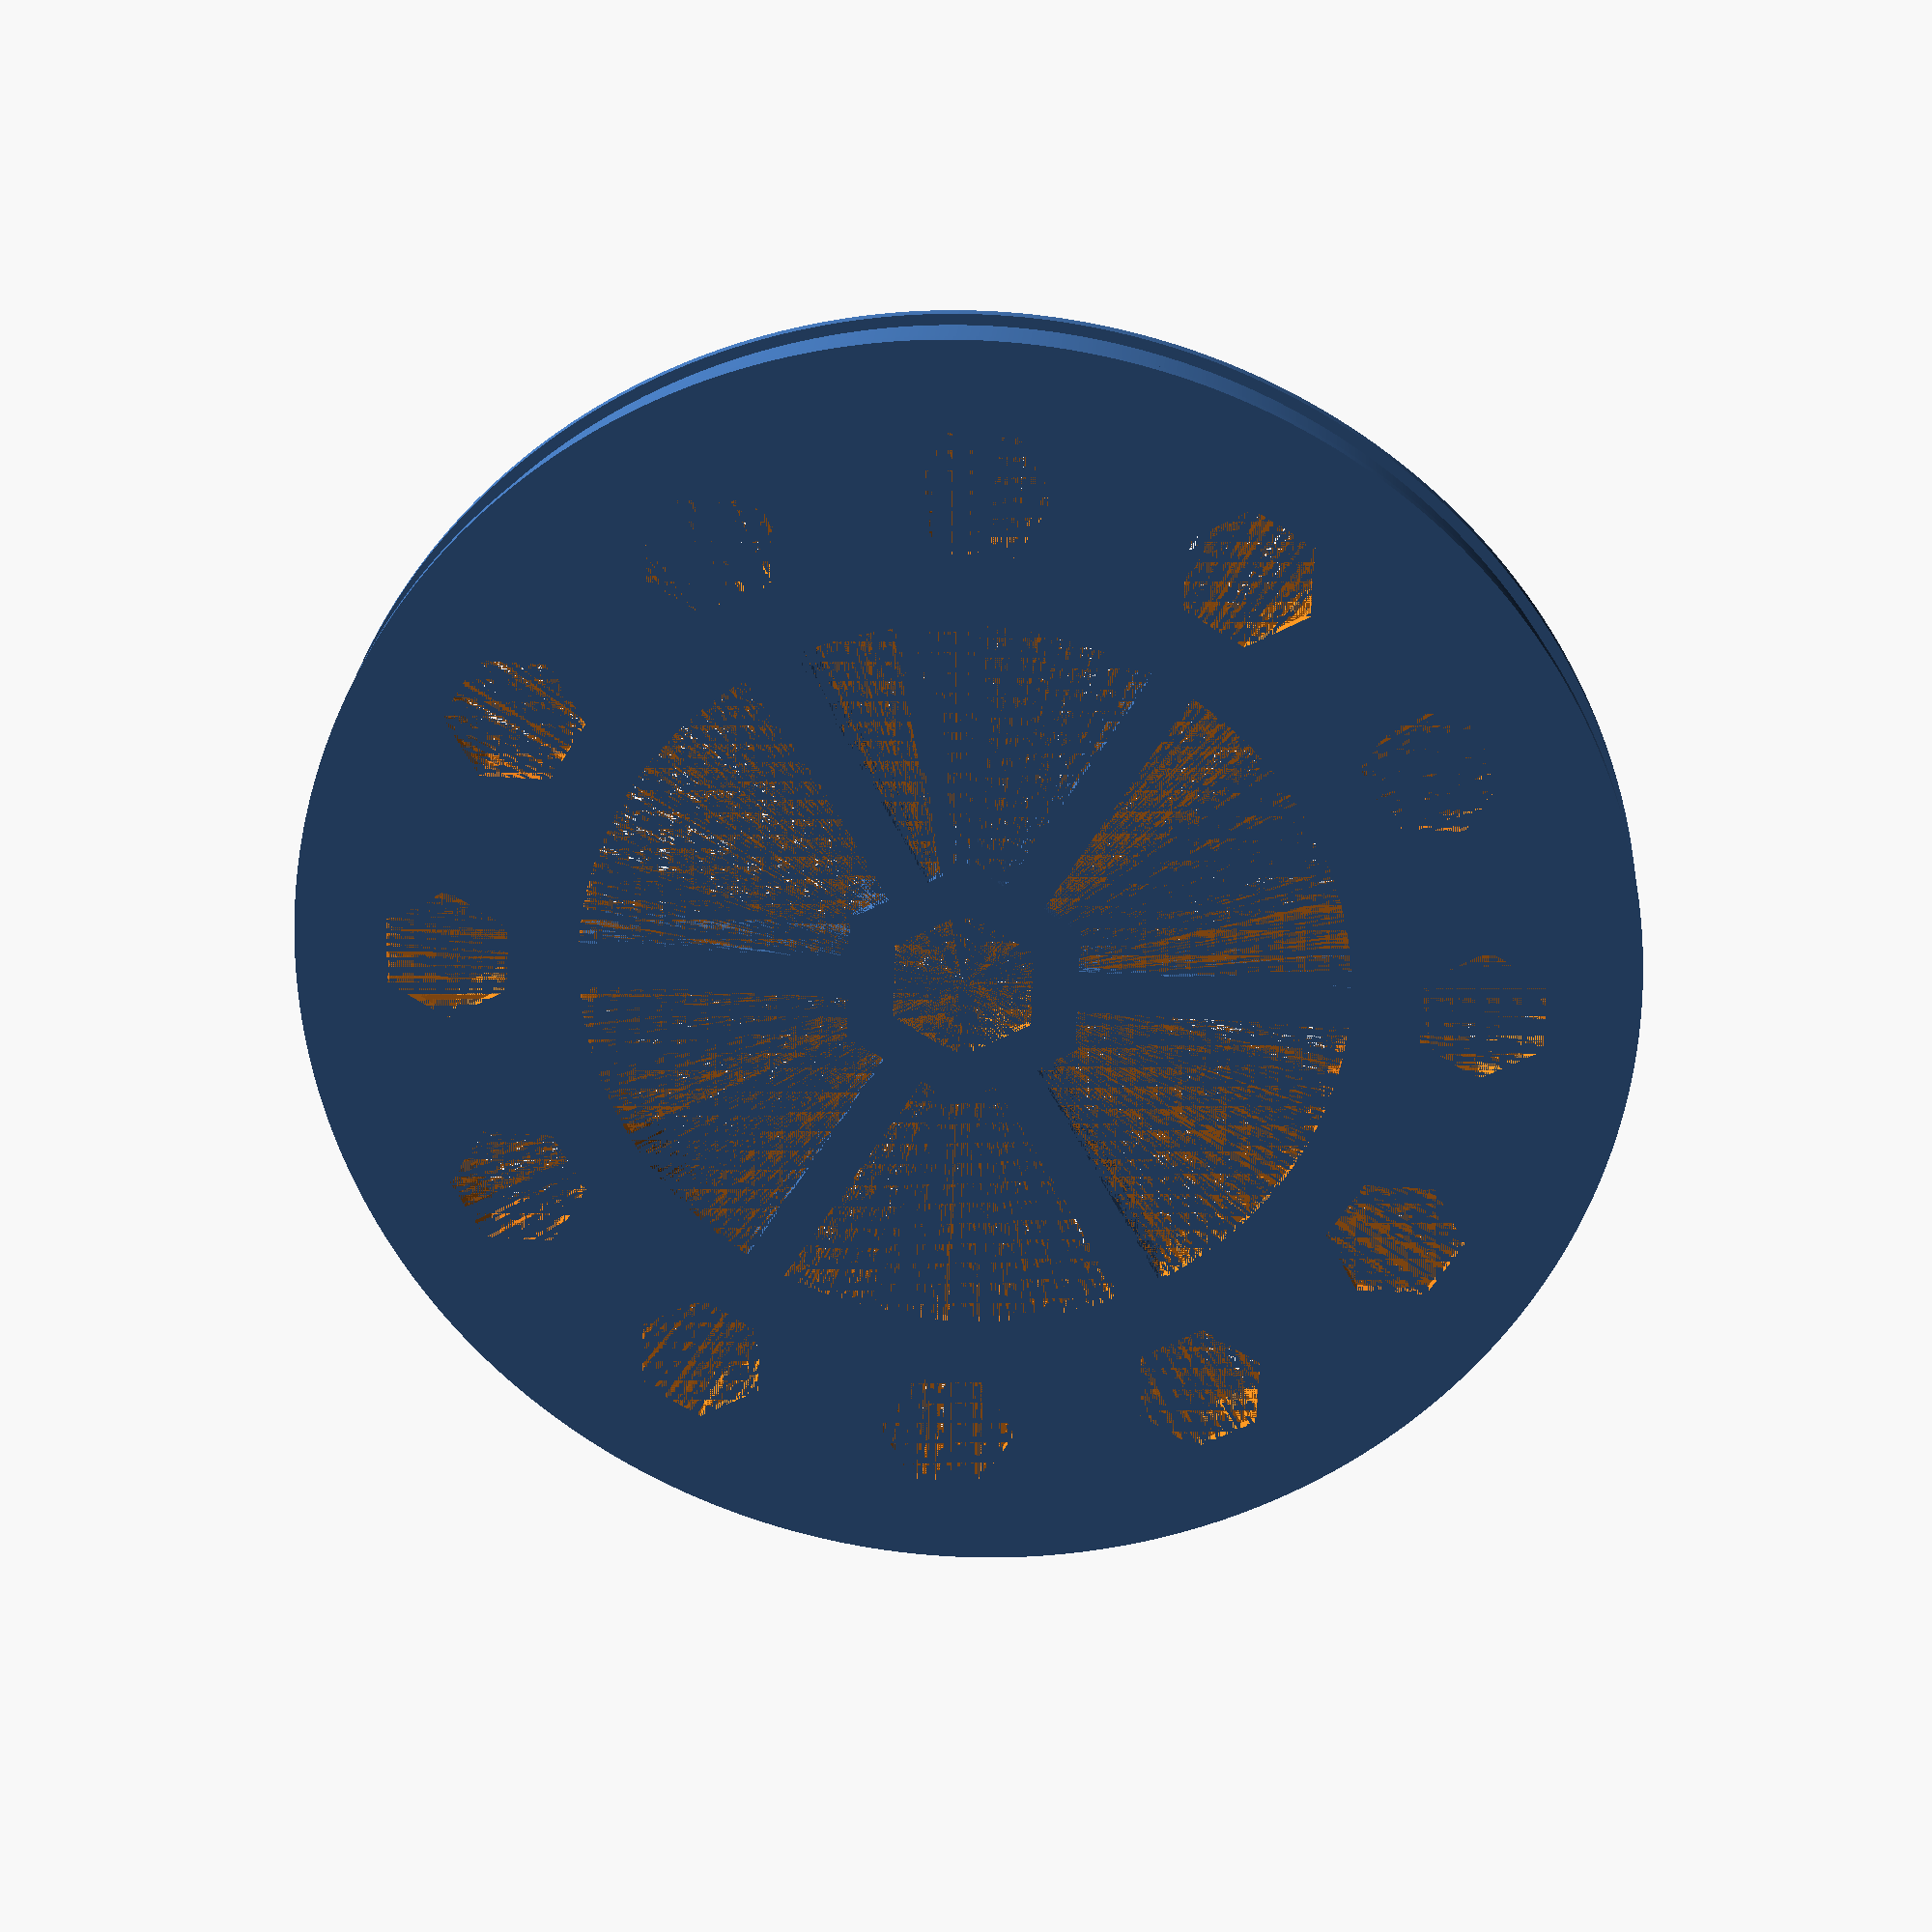
<openscad>



//bearing diameter= 29
//bearing radius = 14.5

//cube([40,120,10]);

//nut radius = 8mm

wheel1();
hub();



for ( i = [1:1:6]) {
    rotate([i*60, 0,0]){
        translate([0,7,-2]){
            cube([8, 30, 4]);
        }
    }
}


module wheel1(){
    rotate([0,90,0]){
        difference(){
            cylinder(1,61,61, $fn=1000);
            cylinder(1,58,58);
        }
        
        translate([0,0,7]){
            difference(){
                cylinder(1,61,61, $fn=1000);
                cylinder(1,58,58);
            }
        }
        
        difference(){
            cylinder(8,60,60, $fn=1000);
            translate([0,0,-5]){
                cylinder(20,35,35, $fn=1000);
            }
            
            for (i=[1:1:12]){
                rotate([0,0,i*30]){
                    $fn=6;
                    translate([0,47,-5]){
                        cylinder(20,6.4,6.4);
                        }
                    
                }
            }
        }
    }
}

module hub(){
        rotate([0,90,0]){
        difference(){
            $fn=6;
            cylinder(8,12,12);
            translate([0,0,-5]){
                
                cylinder(20,7.25,7.25);
            }
        }
    }
    
    
    }
</openscad>
<views>
elev=237.0 azim=98.2 roll=241.6 proj=p view=solid
</views>
